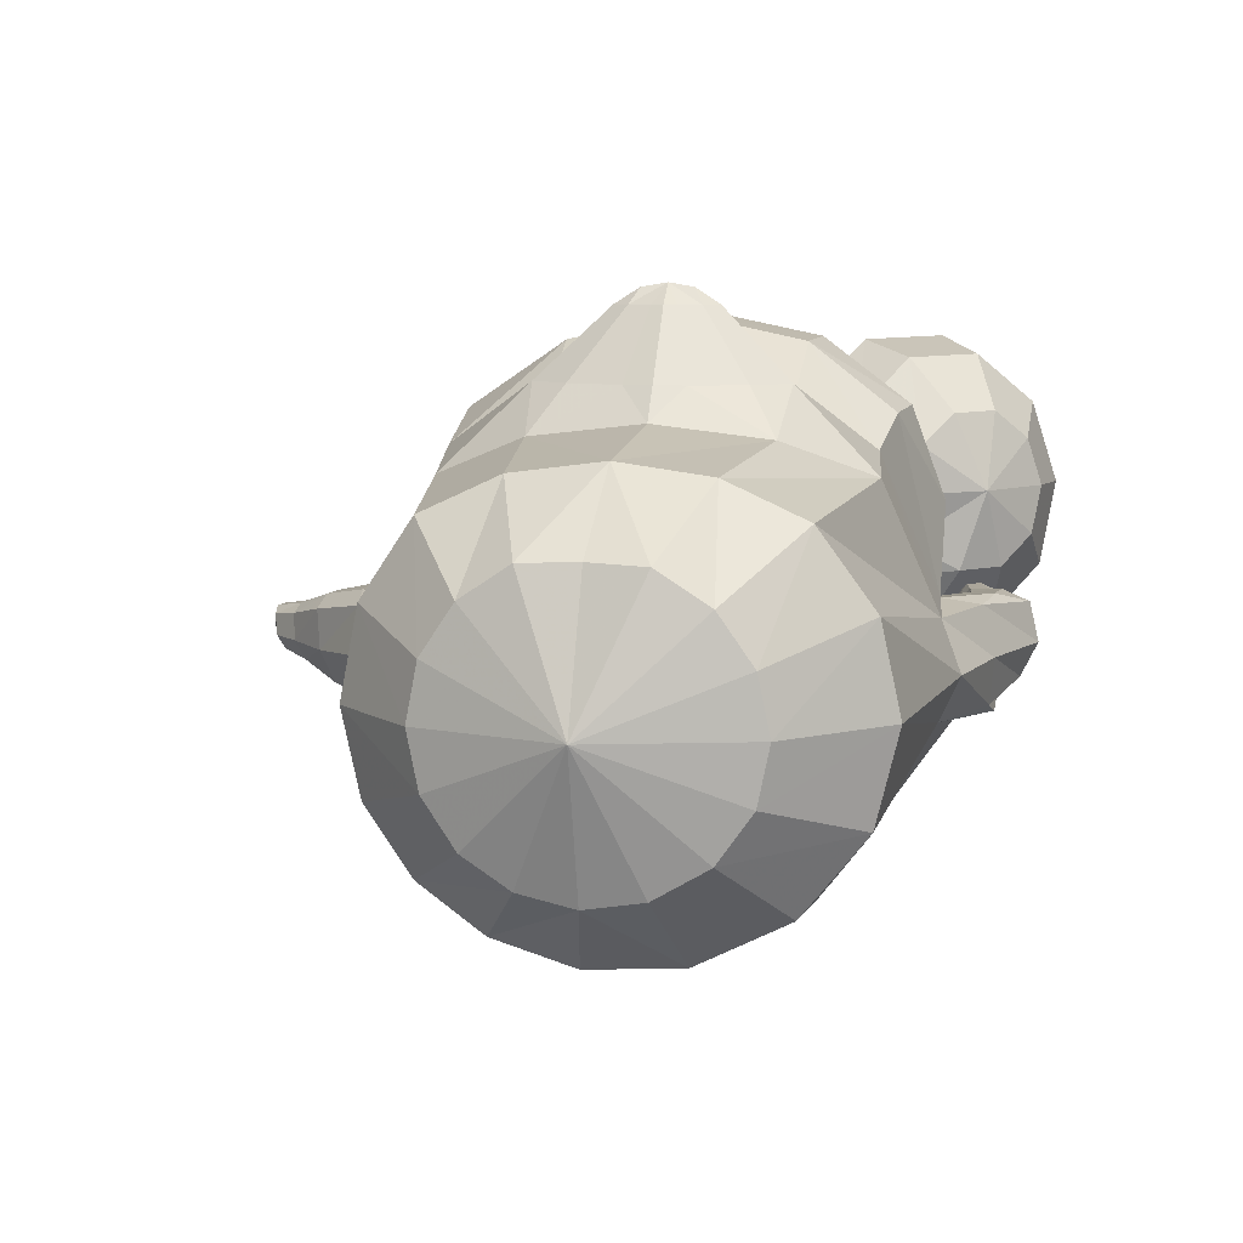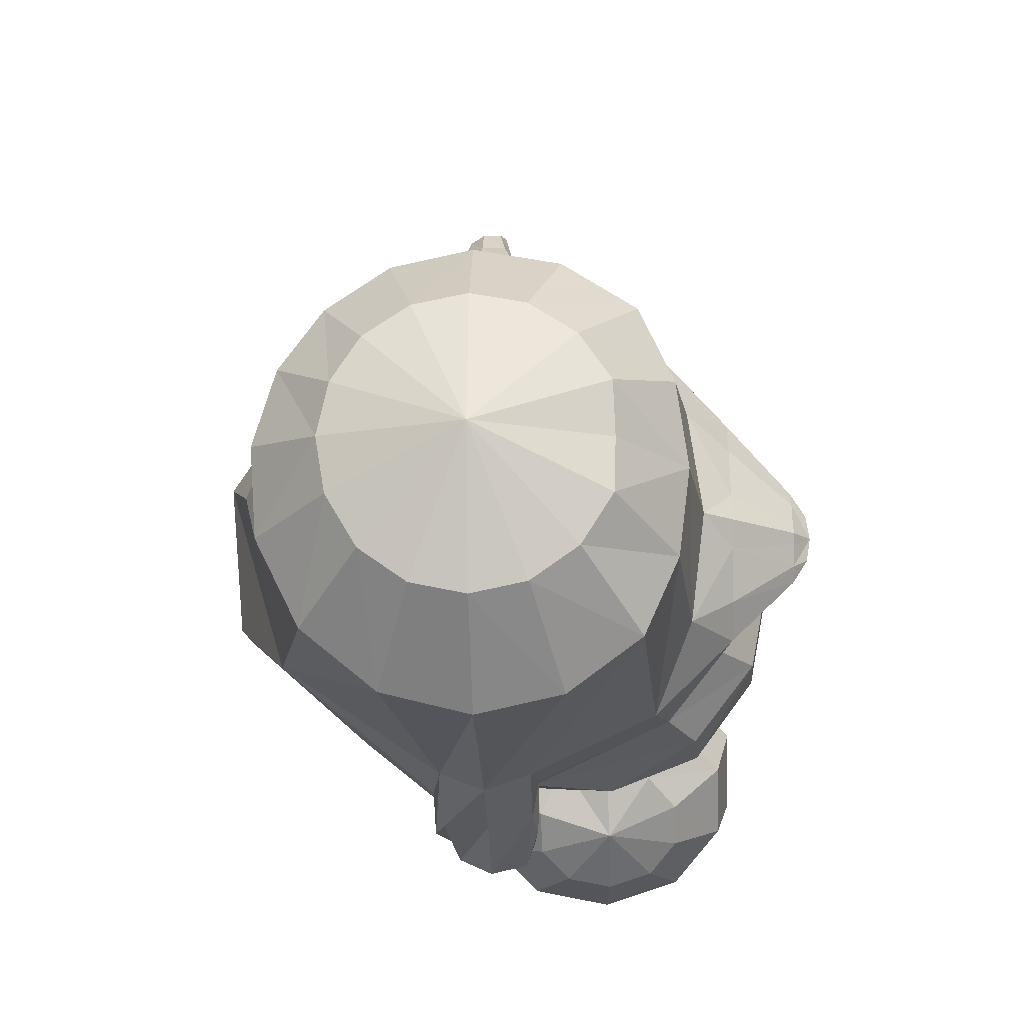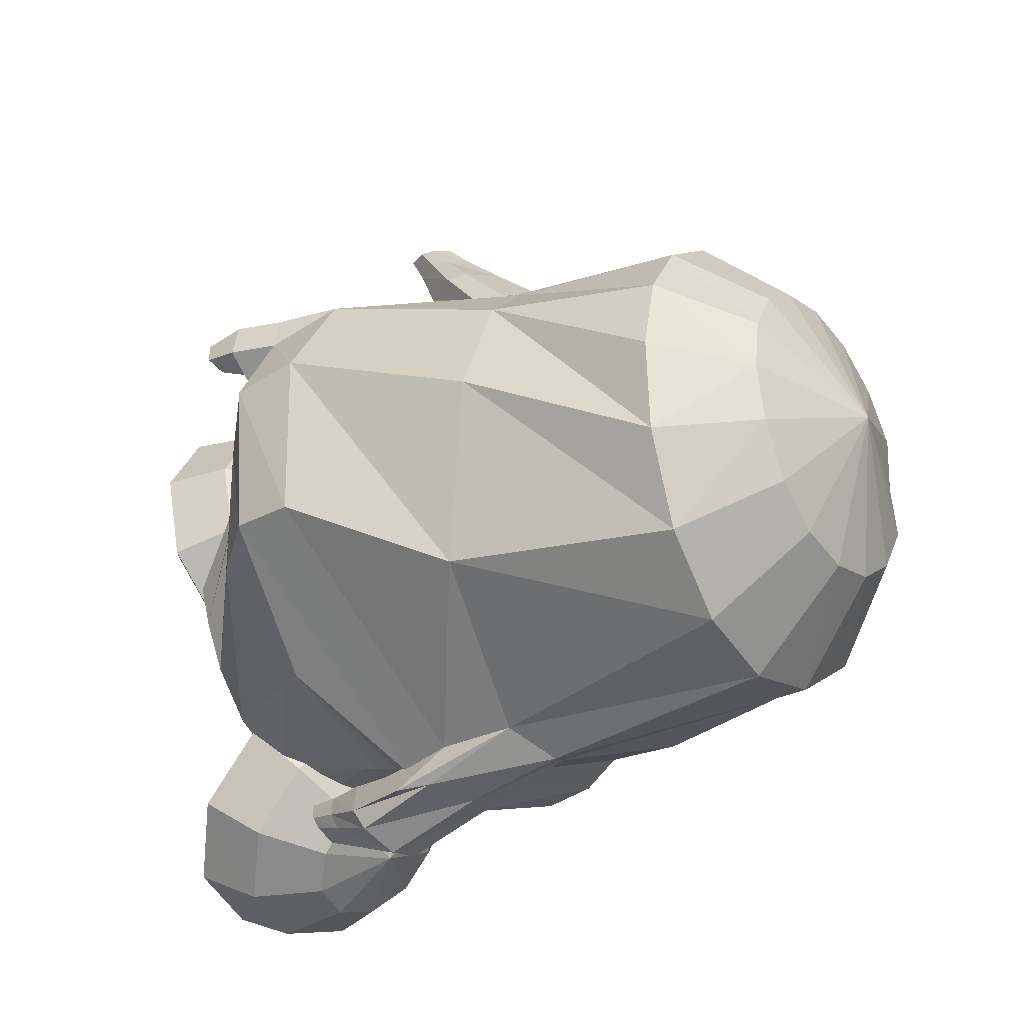
<metadata>
{"format":"obj","ext":"obj","renderer":"f3d","projection":"perspective","resolution":1024,"background":"white","views":[{"elev":9.2,"azim":-77.8,"up":"+Z"},{"elev":-17.7,"azim":-87.7,"up":"+Y"},{"elev":-30.0,"azim":-144.4,"up":"+Y"}]}
</metadata>
<code>
v -0.4339 -0.1458 0.1508
v -0.4358 -0.2361 0.1392
v -0.4351 -0.05659 0.1387
v -0.4378 -0.3149 0.1041
v -0.4402 0.01923 0.1031
v -0.4299 -0.3686 0.02903
v -0.4379 0.06994 0.02759
v -0.4263 -0.3871 -0.05922
v -0.4362 0.08765 -0.0608
v -0.4301 -0.3651 -0.1503
v -0.4363 0.06938 -0.1439
v -0.437 -0.3035 -0.2263
v -0.4381 0.02364 -0.2092
v -0.4429 -0.2152 -0.2702
v -0.4412 -0.04082 -0.2541
v -0.4442 -0.122 -0.277
v -0.5187 -0.1424 0.07888
v -0.524 -0.1987 0.07718
v -0.5217 -0.08607 0.07691
v -0.5232 -0.2494 0.04508
v -0.5205 -0.03778 0.04447
v -0.522 -0.2831 -0.002697
v -0.5195 -0.005591 -0.003572
v -0.5216 -0.2948 -0.05885
v -0.519 0.005464 -0.0598
v -0.5219 -0.2832 -0.115
v -0.5192 -0.005896 -0.1159
v -0.523 -0.2495 -0.1627
v -0.5201 -0.03793 -0.1629
v -0.524 -0.1968 -0.1939
v -0.5216 -0.08446 -0.1924
v -0.5231 -0.1395 -0.2038
v -0.5666 -0.1407 -0.05881
v -0.2563 -0.003763 -0.2689
v -0.2506 -0.1119 -0.3106
v -0.2495 0.05171 -0.2086
v -0.208 -0.2854 -0.2725
v -0.2361 0.06055 -0.2019
v -0.1632 -0.3905 -0.109
v -0.2343 0.1091 -0.1095
v -0.1864 -0.4131 -0.06094
v -0.2597 0.1258 -0.06322
v -0.1632 -0.3918 -0.01322
v -0.2367 0.1106 -0.01518
v -0.2182 -0.3422 0.1183
v -0.2567 0.05274 0.1171
v -0.2819 -0.2592 0.1556
v -0.2873 -0.0373 0.155
v -0.2999 -0.1491 0.1696
v -0.06597 -0.141 0.2513
v -0.07789 -0.256 0.2289
v -0.05668 -0.0207 0.2265
v -0.07727 -0.3401 0.1639
v -0.05228 0.07712 0.16
v -0.02476 -0.3769 -0.01388
v -0.1057 0.1382 -0.01142
v -0.003306 -0.3882 -0.05212
v -0.06535 0.151 -0.04699
v -0.03332 -0.4073 -0.1043
v -0.09211 0.1248 -0.09553
v -0.05104 -0.2032 -0.3414
v -0.0336 0.1166 -0.1338
v -0.0609 -0.04069 -0.356
v -0.05142 0.1216 -0.1942
v -0.05914 0.06681 -0.2878
v 0.01022 0.07227 -0.2971
v 0.009219 -0.0504 -0.3552
v 0.02128 0.1183 -0.2011
v 0.01455 -0.2017 -0.3372
v 0.03864 0.1145 -0.1396
v 0.0396 -0.3137 -0.2079
v 0.04984 0.1184 -0.109
v 0.04884 -0.3631 -0.05654
v 0.04127 0.1469 -0.03621
v 0.01019 -0.3773 0.07277
v 0.02894 0.1336 0.06605
v -0.02297 -0.347 0.1672
v 0.01827 0.06925 0.1601
v -0.01851 -0.2611 0.2304
v 0.007305 -0.03195 0.2261
v -0.006428 -0.1496 0.2518
v 0.05734 -0.161 0.224
v 0.04453 -0.262 0.2061
v 0.07165 -0.0554 0.2003
v 0.03652 -0.3379 0.1514
v 0.08443 0.0357 0.1412
v 0.05358 -0.3655 0.06429
v 0.09782 0.09064 0.05792
v 0.07136 -0.3558 -0.0517
v 0.1106 0.1032 -0.03372
v 0.07536 -0.3071 -0.1868
v 0.1177 0.08534 -0.1006
v 0.07092 -0.2155 -0.2913
v 0.1105 0.07033 -0.1523
v 0.05448 -0.08754 -0.3106
v 0.06994 0.06159 -0.1905
v 0.06175 0.03066 -0.262
v 0.2404 -0.2042 0.000227
v 0.2192 -0.1776 -0.1583
v 0.2083 -0.233 -0.1452
v 0.2325 -0.1297 -0.1577
v 0.1999 -0.2855 -0.1127
v 0.2391 -0.09079 -0.132
v 0.1921 -0.3318 -0.04806
v 0.2421 -0.06676 -0.1005
v 0.1901 -0.3439 0.009194
v 0.2366 -0.05264 -0.05048
v 0.1913 -0.3326 0.06322
v 0.227 -0.06044 0.00925
v 0.1916 -0.2985 0.09869
v 0.2152 -0.08886 0.06142
v 0.1948 -0.2493 0.1204
v 0.2069 -0.1358 0.1032
v 0.2012 -0.1929 0.1254
v -0.1482 -0.142 0.203
v -0.1517 -0.2541 0.1814
v -0.1517 -0.02315 0.1816
v -0.1319 -0.3299 0.1339
v -0.1571 0.06806 0.1346
v -0.1986 -0.2478 0.199
v -0.2041 -0.03967 0.1987
v -0.1672 -0.2143 0.1979
v -0.1686 -0.06925 0.1977
v -0.2163 -0.2632 0.1996
v -0.2248 -0.02841 0.1992
v -0.2454 -0.2294 0.1998
v -0.251 -0.06589 0.1995
v -0.2641 -0.177 0.2
v -0.266 -0.1195 0.1999
v -0.2739 -0.1486 0.2014
v -0.1576 -0.1427 0.1995
v 0.0115 0.03817 -0.3038
v 0.01389 0.07754 -0.2629
v 0.0583 -0.001967 -0.2688
v 0.06113 0.03225 -0.2394
v 0.05882 0.02464 -0.2903
v 0.06101 0.06073 -0.2528
v 0.06421 0.0447 -0.313
v 0.06659 0.08384 -0.2723
v 0.06655 0.04985 -0.2788
v 0.06295 0.07859 -0.3063
v 0.1072 0.07338 -0.3039
v 0.1095 0.05533 -0.2866
v 0.1035 0.05241 -0.3081
v 0.105 0.07698 -0.2826
v 0.09412 0.04022 -0.2939
v 0.09549 0.06288 -0.2703
v 0.1145 0.06394 -0.2952
v -0.08473 -0.3837 -0.006485
v -0.166 0.1208 -0.006913
v -0.08939 -0.3969 -0.1206
v -0.1692 0.1163 -0.1189
v -0.06203 -0.4282 -0.1106
v -0.1559 0.1455 -0.1133
v -0.08313 -0.4341 -0.06155
v -0.1825 0.1592 -0.06445
v -0.07132 -0.4215 -0.01383
v -0.1696 0.1552 -0.01892
v 0.001122 -0.4042 -0.01331
v -0.07856 0.171 -0.01183
v 0.02696 -0.3864 -0.04827
v -0.04573 0.1809 -0.04818
v 0.005373 -0.3993 -0.09936
v -0.06458 0.1569 -0.09595
v -0.03039 -0.4288 -0.009
v -0.128 0.1635 -0.009712
v -0.02976 -0.4308 -0.122
v -0.1229 0.1476 -0.1206
v 0.0207 -0.4677 -0.06277
v -0.122 0.2095 -0.07128
v 0.03088 -0.4502 -0.09878
v -0.1004 0.2019 -0.1064
v 0.0222 -0.4585 -0.02352
v -0.1143 0.2141 -0.03229
v 0.05927 -0.3798 -0.04507
v -0.02641 0.2089 -0.05051
v 0.04716 -0.4003 -0.0169
v -0.05073 0.212 -0.02304
v 0.05438 -0.392 -0.08492
v -0.03837 0.2009 -0.08993
v 0.03496 -0.4309 -0.01448
v -0.08377 0.2143 -0.02215
v 0.04211 -0.4293 -0.1041
v -0.07684 0.2006 -0.1107
v 0.07996 -0.444 -0.05469
v -0.0762 0.2507 -0.07092
v 0.08578 -0.429 -0.07752
v -0.05952 0.2451 -0.09259
v 0.08024 -0.4356 -0.02882
v -0.06918 0.2531 -0.04475
v 0.09754 -0.3942 -0.02416
v -0.02457 0.2533 -0.03867
v 0.106 -0.3787 -0.04165
v -0.006404 0.251 -0.05552
v 0.1019 -0.3886 -0.06772
v -0.01629 0.2457 -0.08137
v 0.08837 -0.4149 -0.02293
v -0.04723 0.2535 -0.03814
v 0.09285 -0.4131 -0.07984
v -0.042 0.2447 -0.09434
v 0.1217 -0.4172 -0.06612
v -0.03438 0.275 -0.08663
v 0.116 -0.4298 -0.04938
v -0.04874 0.2785 -0.07069
v 0.1192 -0.4215 -0.02951
v -0.04044 0.2823 -0.05093
v 0.1355 -0.3877 -0.02496
v -0.00304 0.2845 -0.0456
v 0.1383 -0.3774 -0.03891
v 0.00788 0.2801 -0.05859
v 0.1371 -0.3843 -0.05826
v 0.001668 0.2776 -0.07805
v 0.1314 -0.403 -0.02371
v -0.01876 0.2872 -0.04538
v 0.1285 -0.4042 -0.06808
v -0.0197 0.2756 -0.08832
v 0.1481 -0.3951 -0.04007
v -0.004248 0.2955 -0.06349
v 0.02761 -0.3665 -0.05103
v -0.01275 0.1548 -0.04231
v 0.1306 -0.4067 0.06961
v 0.1501 0.01326 -0.005979
v 0.1001 -0.3295 0.06686
v 0.1544 -0.06748 -0.00184
v 0.1004 -0.2611 0.0626
v 0.1957 -0.1322 0.004128
v 0.1359 -0.2036 0.05665
v 0.2596 -0.1634 0.007573
v 0.1591 -0.21 0.05554
v 0.2775 -0.1447 0.006739
v 0.1968 -0.2468 0.05526
v 0.2923 -0.08845 0.00304
v 0.204 -0.2613 0.006979
v 0.2953 -0.07655 -0.04627
v 0.1718 -0.2359 -0.02802
v 0.2834 -0.1241 -0.0787
v 0.1508 -0.2334 -0.03984
v 0.2665 -0.1396 -0.09108
v 0.1139 -0.286 -0.02101
v 0.202 -0.1116 -0.08137
v 0.1112 -0.3281 0.01722
v 0.1579 -0.05559 -0.05351
v 0.1249 -0.3813 -0.01066
v 0.1662 -0.01848 -0.08261
v 0.149 -0.342 -0.07226
v 0.2138 -0.04723 -0.1373
v 0.1944 -0.2959 -0.0991
v 0.2799 -0.06528 -0.1559
v 0.2103 -0.2891 -0.0794
v 0.2949 -0.05977 -0.135
v 0.2287 -0.2928 -0.02251
v 0.3019 -0.03939 -0.07874
v 0.2612 -0.3293 -0.02194
v 0.3094 0.008826 -0.0816
v 0.2658 -0.3501 -0.07865
v 0.3077 0.02375 -0.1403
v 0.2579 -0.3662 -0.09827
v 0.2944 0.03116 -0.1621
v 0.2039 -0.4051 -0.07134
v 0.2262 0.0363 -0.1424
v 0.1584 -0.4203 -0.009815
v 0.1736 0.02974 -0.08507
v 0.1872 -0.4479 0.02064
v 0.1791 0.0706 -0.05734
v 0.2531 -0.4523 -0.01867
v 0.2359 0.1071 -0.09439
v 0.3141 -0.4211 -0.03745
v 0.3056 0.1129 -0.1067
v 0.3144 -0.3976 -0.02598
v 0.3174 0.09453 -0.09233
v 0.2894 -0.3567 0.008469
v 0.315 0.04969 -0.05391
v 0.3023 -0.3647 0.0571
v 0.3166 0.06759 -0.006238
v 0.3368 -0.4114 0.05826
v 0.3201 0.1255 -0.009761
v 0.3399 -0.437 0.05982
v 0.3087 0.1487 -0.01137
v 0.2755 -0.4661 0.06556
v 0.2386 0.1381 -0.01182
v 0.2001 -0.4559 0.06928
v 0.1807 0.0885 -0.009673
v 0.1928 -0.4413 0.1176
v 0.1776 0.0766 0.03976
v 0.263 -0.4409 0.1492
v 0.2332 0.1175 0.07381
v 0.3255 -0.4079 0.1564
v 0.3025 0.1249 0.0875
v 0.3243 -0.3862 0.1419
v 0.3147 0.1049 0.07587
v 0.295 -0.3501 0.1054
v 0.3135 0.05568 0.0432
v 0.253 -0.3026 0.05577
v 0.3091 -0.01114 -0.001494
v 0.2704 -0.3186 0.1349
v 0.307 0.01853 0.07552
v 0.2816 -0.3317 0.193
v 0.3034 0.04056 0.1318
v 0.2762 -0.3449 0.2154
v 0.2895 0.05057 0.1521
v 0.2203 -0.3864 0.2003
v 0.2219 0.05311 0.1298
v 0.1682 -0.4098 0.147
v 0.1711 0.03945 0.07208
v 0.1345 -0.3726 0.1464
v 0.1628 -0.008755 0.0747
v 0.1639 -0.3233 0.1993
v 0.2089 -0.03041 0.1347
v 0.2111 -0.2721 0.2142
v 0.2745 -0.04587 0.1579
v 0.2252 -0.2686 0.192
v 0.2904 -0.04296 0.1368
v 0.2378 -0.2822 0.1343
v 0.2995 -0.02969 0.07838
v 0.2097 -0.2547 0.1039
v 0.2939 -0.07055 0.05069
v 0.1767 -0.2212 0.1393
v 0.2807 -0.1137 0.08886
v 0.1557 -0.2177 0.1535
v 0.2631 -0.1276 0.1026
v 0.1178 -0.2758 0.1467
v 0.1983 -0.1012 0.08671
v 0.1083 -0.3431 0.1158
v 0.1566 -0.0496 0.04663
v -0.1855 -0.189 0.2667
v -0.1708 -0.1756 0.2661
v -0.1884 -0.1021 0.2665
v -0.1729 -0.1146 0.2661
v -0.1942 -0.1947 0.2669
v -0.1974 -0.09705 0.2668
v -0.2058 -0.18 0.2671
v -0.2081 -0.1125 0.267
v -0.2134 -0.1583 0.2672
v -0.2142 -0.1346 0.2672
v -0.2175 -0.1466 0.2678
v -0.1675 -0.1449 0.2669
v -0.1921 -0.1457 0.2864
v -0.193 -0.1702 0.2824
v -0.1947 -0.1214 0.2824
f 33 18 17
f 17 19 33
f 33 20 18
f 19 21 33
f 33 22 20
f 21 23 33
f 33 24 22
f 23 25 33
f 33 26 24
f 25 27 33
f 33 28 26
f 27 29 33
f 33 30 28
f 29 31 33
f 33 32 30
f 31 32 33
f 1 17 18 2
f 1 3 19 17
f 2 18 20 4
f 21 19 3 5
f 4 20 22 6
f 23 21 5 7
f 6 22 24 8
f 25 23 7 9
f 8 24 26 10
f 27 25 9 11
f 10 26 28 12
f 29 27 11 13
f 12 28 30 14
f 31 29 13 15
f 14 30 32 16
f 32 31 15 16
f 14 16 34 35
f 34 16 15 36
f 12 14 35 37
f 36 15 13 38
f 10 12 37 39
f 38 13 11 40
f 8 10 39 41
f 40 11 9 42
f 6 8 41 43
f 42 9 7 44
f 4 6 43 45
f 44 7 5 46
f 2 4 45 47
f 46 5 3 48
f 1 2 47 49
f 1 49 48 3
f 37 35 63 61
f 64 36 38 62
f 35 34 65 63
f 65 34 36 64
f 61 63 67 69
f 68 64 62 70
f 59 61 69 71
f 70 62 60 72
f 53 55 75 77
f 76 56 54 78
f 51 53 77 79
f 78 54 52 80
f 50 51 79 81
f 80 52 50 81
f 81 79 83 82
f 84 80 81 82
f 79 77 85 83
f 86 78 80 84
f 77 75 87 85
f 88 76 78 86
f 75 73 89 87
f 90 74 76 88
f 73 71 91 89
f 92 72 74 90
f 71 69 93 91
f 94 70 72 92
f 69 67 95 93
f 96 68 70 94
f 93 95 100 102
f 101 96 94 103
f 91 93 102 104
f 103 94 92 105
f 89 91 104 106
f 105 92 90 107
f 87 89 106 108
f 107 90 88 109
f 85 87 108 110
f 109 88 86 111
f 83 85 110 112
f 111 86 84 113
f 82 83 112 114
f 113 84 82 114
f 98 114 112
f 113 114 98
f 98 112 110
f 111 113 98
f 98 110 108
f 109 111 98
f 98 108 106
f 107 109 98
f 98 106 104
f 105 107 98
f 98 104 102
f 103 105 98
f 98 102 100
f 101 103 98
f 98 100 99
f 99 101 98
f 116 51 50 115
f 50 52 117 115
f 118 53 51 116
f 52 54 119 117
f 53 118 55
f 56 119 54
f 118 45 43
f 44 46 119
f 115 131 122 116
f 123 131 115 117
f 116 122 120
f 121 123 117
f 116 120 124 118
f 125 121 117 119
f 45 118 124
f 125 119 46
f 45 124 47
f 48 125 46
f 47 124 126
f 127 125 48
f 47 126 128
f 129 127 48
f 49 128 130
f 130 129 49
f 47 128 49
f 49 129 48
f 132 63 65
f 65 64 133
f 66 132 65
f 65 133 66
f 132 67 63
f 64 68 133
f 67 132 134 95
f 135 133 68 96
f 134 99 100
f 101 99 135
f 95 134 100
f 101 135 96
f 134 97 99
f 99 97 135
f 134 132 138 136
f 139 133 135 137
f 97 134 136 140
f 137 135 97 140
f 132 66 141 138
f 141 66 133 139
f 138 141 142 144
f 142 141 139 145
f 140 136 146 143
f 147 137 140 143
f 136 138 144 146
f 145 139 137 147
f 148 146 144
f 145 147 148
f 142 148 144
f 145 148 142
f 148 143 146
f 147 143 148
f 151 37 61
f 62 38 152
f 59 151 61
f 62 152 60
f 151 39 37
f 38 40 152
f 43 149 118
f 119 150 44
f 149 55 118
f 119 56 150
f 41 39 153 155
f 154 40 42 156
f 43 41 155 157
f 156 42 44 158
f 57 55 159 161
f 160 56 58 162
f 59 57 161 163
f 162 58 60 164
f 149 43 157 165
f 158 44 150 166
f 55 149 165 159
f 166 150 56 160
f 39 151 167 153
f 168 152 40 154
f 151 59 163 167
f 164 60 152 168
f 155 153 171 169
f 172 154 156 170
f 157 155 169 173
f 170 156 158 174
f 161 159 177 175
f 178 160 162 176
f 163 161 175 179
f 176 162 164 180
f 165 157 173 181
f 174 158 166 182
f 159 165 181 177
f 182 166 160 178
f 153 167 183 171
f 184 168 154 172
f 167 163 179 183
f 180 164 168 184
f 169 171 187 185
f 188 172 170 186
f 173 169 185 189
f 186 170 174 190
f 175 177 191 193
f 192 178 176 194
f 179 175 193 195
f 194 176 180 196
f 181 173 189 197
f 190 174 182 198
f 177 181 197 191
f 198 182 178 192
f 171 183 199 187
f 200 184 172 188
f 183 179 195 199
f 196 180 184 200
f 185 187 201 203
f 202 188 186 204
f 189 185 203 205
f 204 186 190 206
f 193 191 207 209
f 208 192 194 210
f 195 193 209 211
f 210 194 196 212
f 197 189 205 213
f 206 190 198 214
f 191 197 213 207
f 214 198 192 208
f 187 199 215 201
f 216 200 188 202
f 199 195 211 215
f 212 196 200 216
f 207 217 209
f 210 218 208
f 207 213 217
f 218 214 208
f 205 217 213
f 214 218 206
f 203 217 205
f 206 218 204
f 201 217 203
f 204 218 202
f 201 215 217
f 218 216 202
f 211 217 215
f 216 218 212
f 209 217 211
f 212 218 210
f 219 59 71
f 72 60 220
f 73 219 71
f 72 220 74
f 219 57 59
f 60 58 220
f 219 75 55
f 56 76 220
f 57 219 55
f 56 220 58
f 219 73 75
f 76 74 220
f 293 233 231
f 232 234 294
f 231 233 235 229
f 236 234 232 230
f 229 235 237 227
f 238 236 230 228
f 227 237 239 225
f 240 238 228 226
f 225 239 241 223
f 242 240 226 224
f 223 241 221
f 222 242 224
f 241 243 221
f 222 244 242
f 239 245 243 241
f 244 246 240 242
f 237 247 245 239
f 246 248 238 240
f 235 249 247 237
f 248 250 236 238
f 233 251 249 235
f 250 252 234 236
f 293 251 233
f 234 252 294
f 293 253 251
f 252 254 294
f 251 253 255 249
f 256 254 252 250
f 249 255 257 247
f 258 256 250 248
f 247 257 259 245
f 260 258 248 246
f 245 259 261 243
f 262 260 246 244
f 243 261 221
f 222 262 244
f 261 263 221
f 222 264 262
f 259 265 263 261
f 264 266 260 262
f 257 267 265 259
f 266 268 258 260
f 255 269 267 257
f 268 270 256 258
f 253 271 269 255
f 270 272 254 256
f 293 271 253
f 254 272 294
f 293 273 271
f 272 274 294
f 271 273 275 269
f 276 274 272 270
f 269 275 277 267
f 278 276 270 268
f 267 277 279 265
f 280 278 268 266
f 265 279 281 263
f 282 280 266 264
f 263 281 221
f 222 282 264
f 281 283 221
f 222 284 282
f 279 285 283 281
f 284 286 280 282
f 277 287 285 279
f 286 288 278 280
f 275 289 287 277
f 288 290 276 278
f 273 291 289 275
f 290 292 274 276
f 293 291 273
f 274 292 294
f 293 295 291
f 292 296 294
f 291 295 297 289
f 298 296 292 290
f 289 297 299 287
f 300 298 290 288
f 287 299 301 285
f 302 300 288 286
f 285 301 303 283
f 304 302 286 284
f 283 303 221
f 222 304 284
f 303 305 221
f 222 306 304
f 301 307 305 303
f 306 308 302 304
f 299 309 307 301
f 308 310 300 302
f 297 311 309 299
f 310 312 298 300
f 295 313 311 297
f 312 314 296 298
f 293 313 295
f 296 314 294
f 293 315 313
f 314 316 294
f 313 315 317 311
f 318 316 314 312
f 311 317 319 309
f 320 318 312 310
f 309 319 321 307
f 322 320 310 308
f 307 321 323 305
f 324 322 308 306
f 305 323 221
f 222 324 306
f 323 223 221
f 222 224 324
f 321 225 223 323
f 224 226 322 324
f 319 227 225 321
f 226 228 320 322
f 317 229 227 319
f 228 230 318 320
f 315 231 229 317
f 230 232 316 318
f 293 231 315
f 316 232 294
f 120 122 326 325
f 123 121 327 328
f 124 120 325 329
f 121 125 330 327
f 126 124 329 331
f 125 127 332 330
f 128 126 331 333
f 127 129 334 332
f 130 128 333 335
f 129 130 335 334
f 122 131 336 326
f 131 123 328 336
f 329 338 331
f 331 338 337 333
f 333 337 335
f 334 335 337
f 332 334 337 339
f 330 332 339
f 328 339 337 336
f 326 336 337 338
f 325 326 338
f 325 338 329
f 327 339 328
f 327 330 339

</code>
